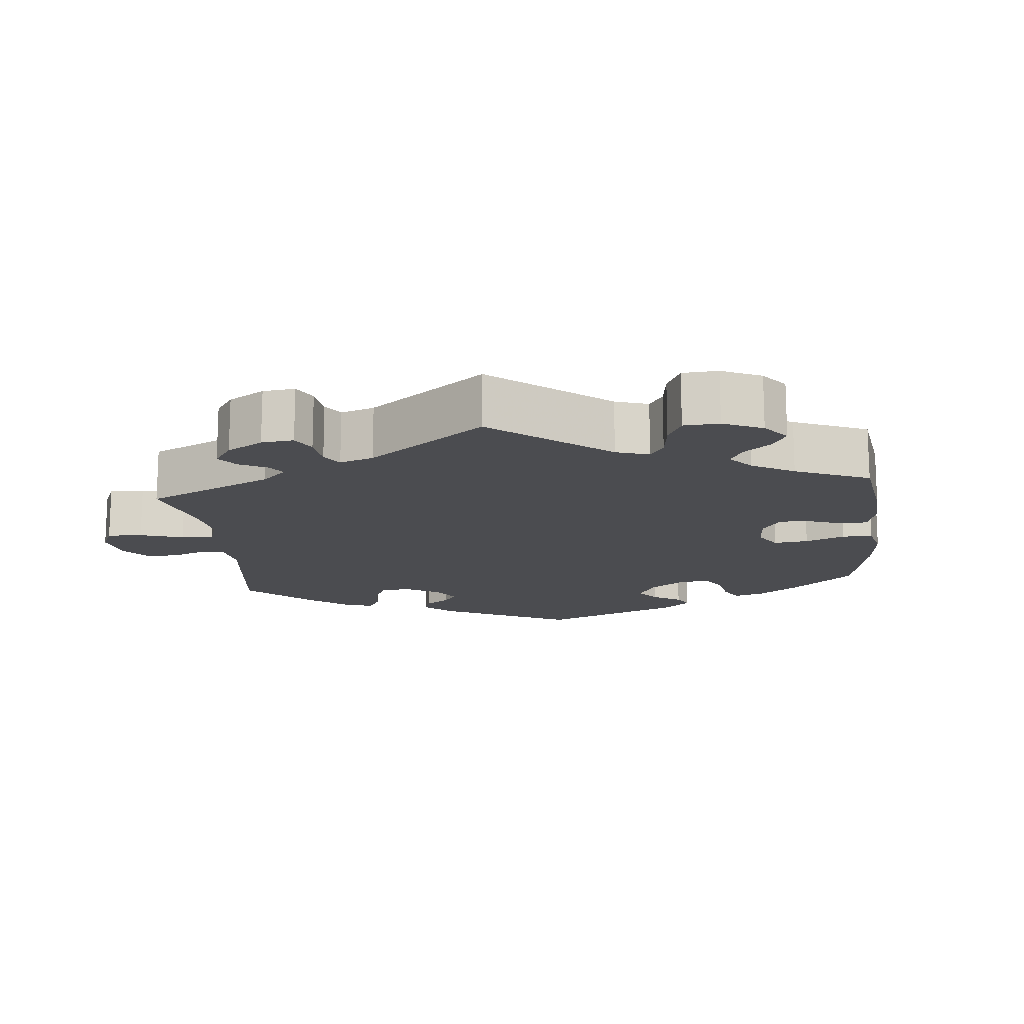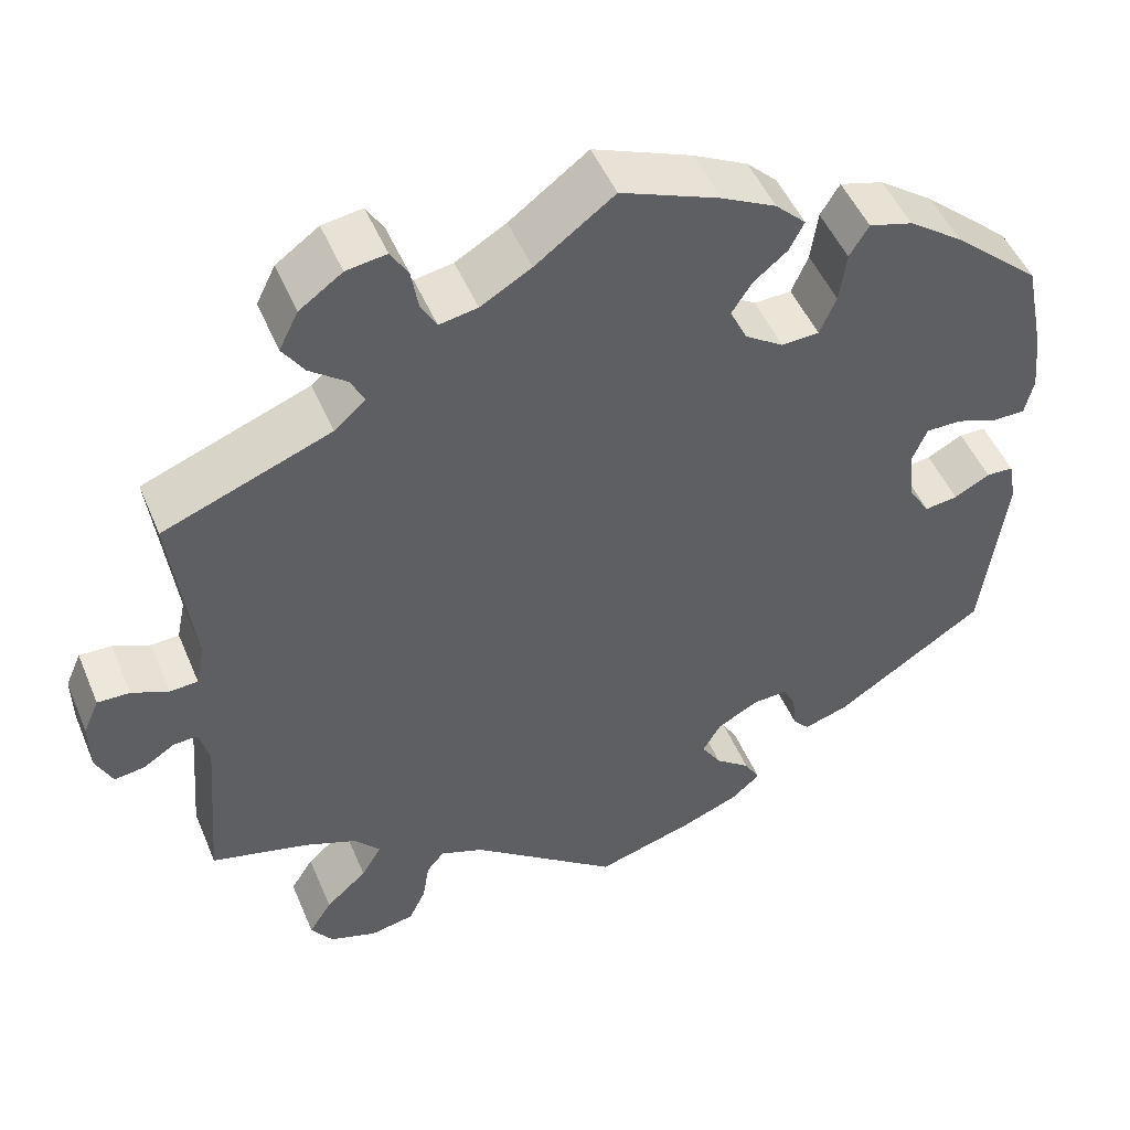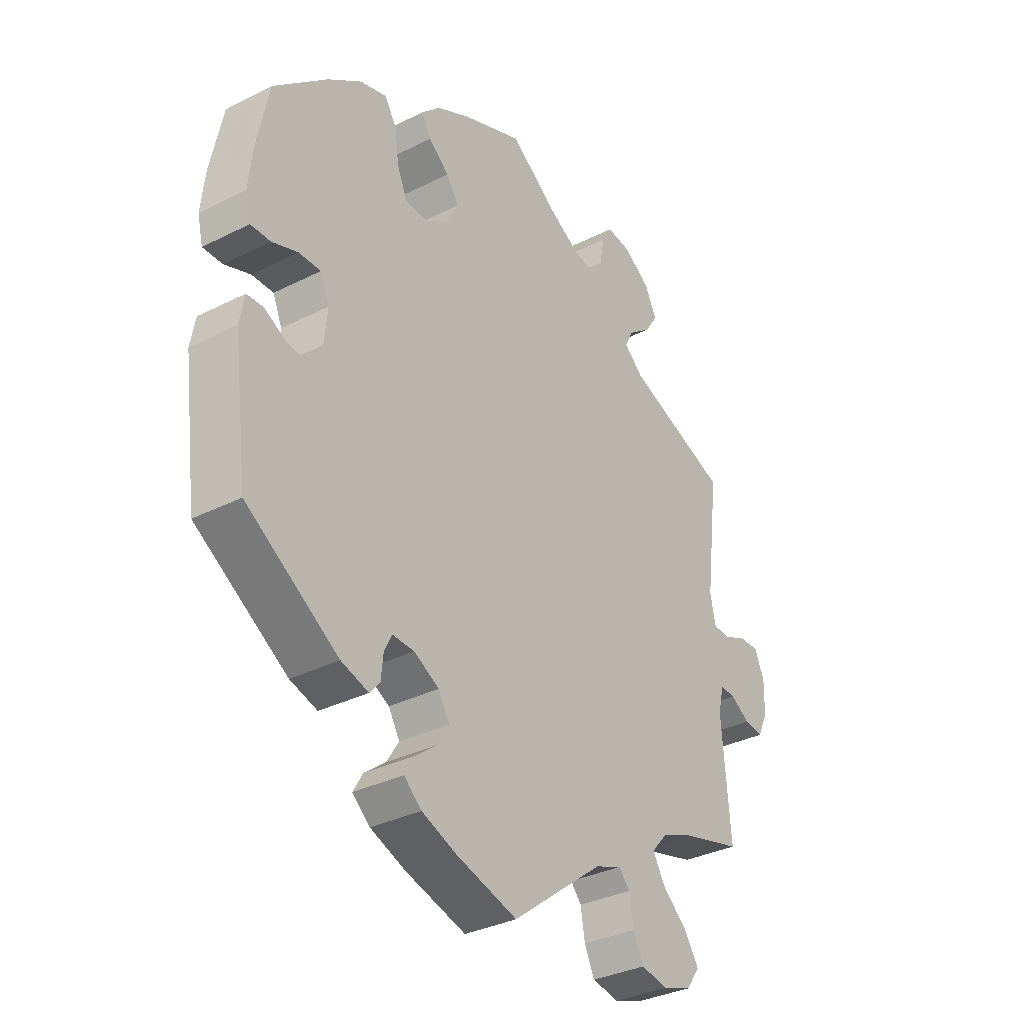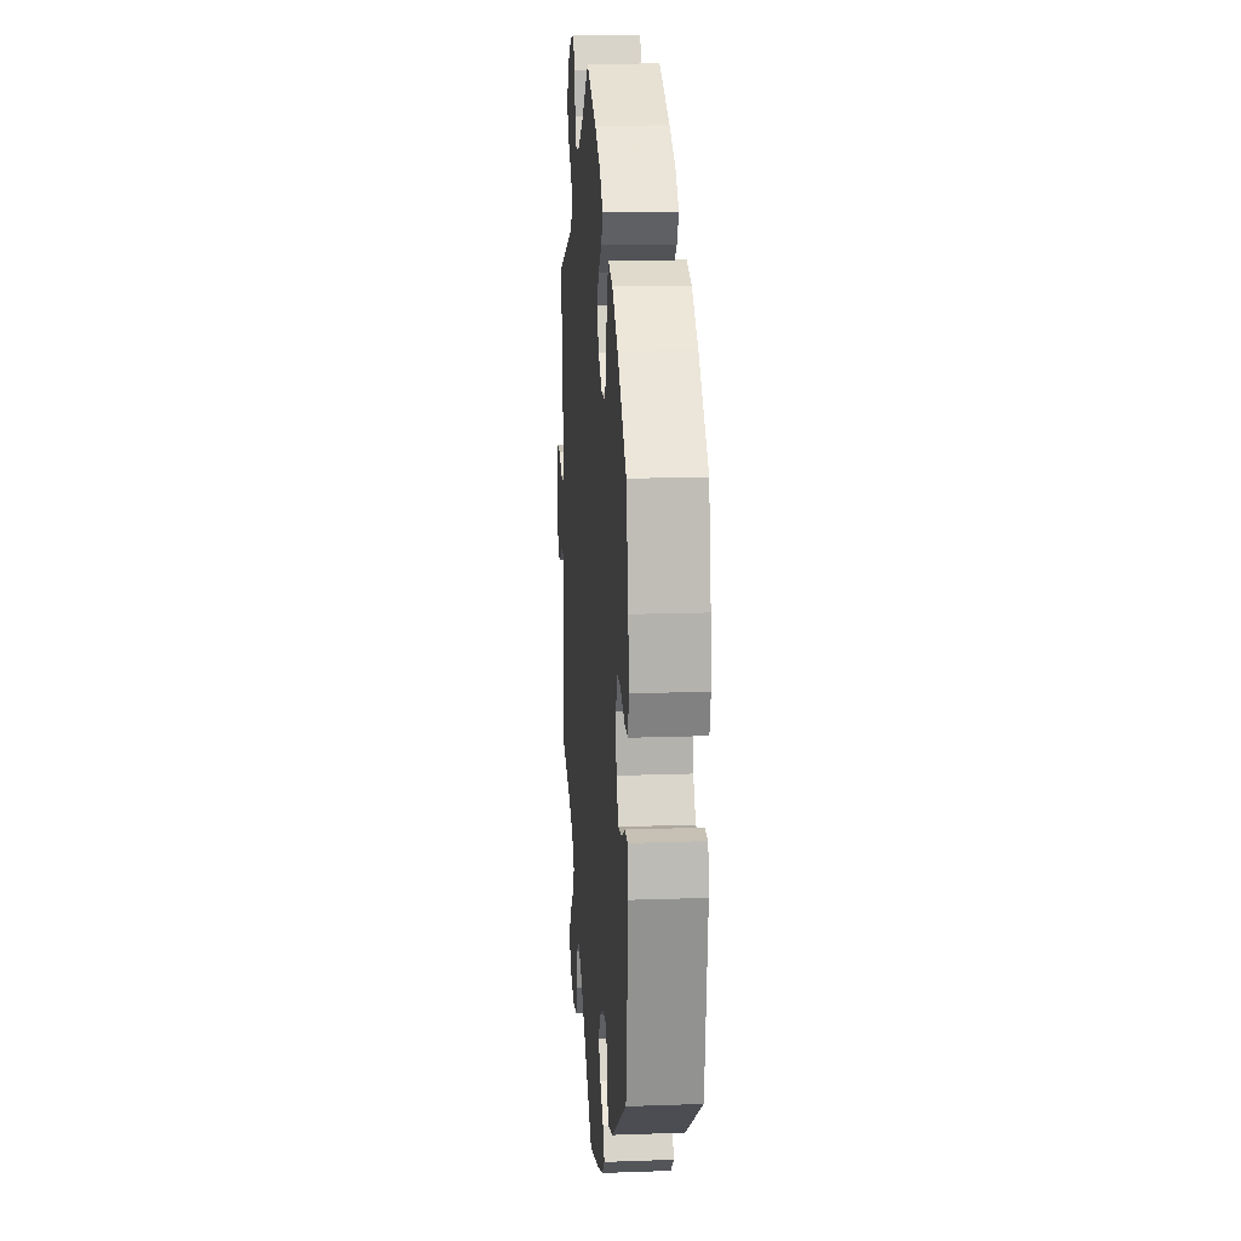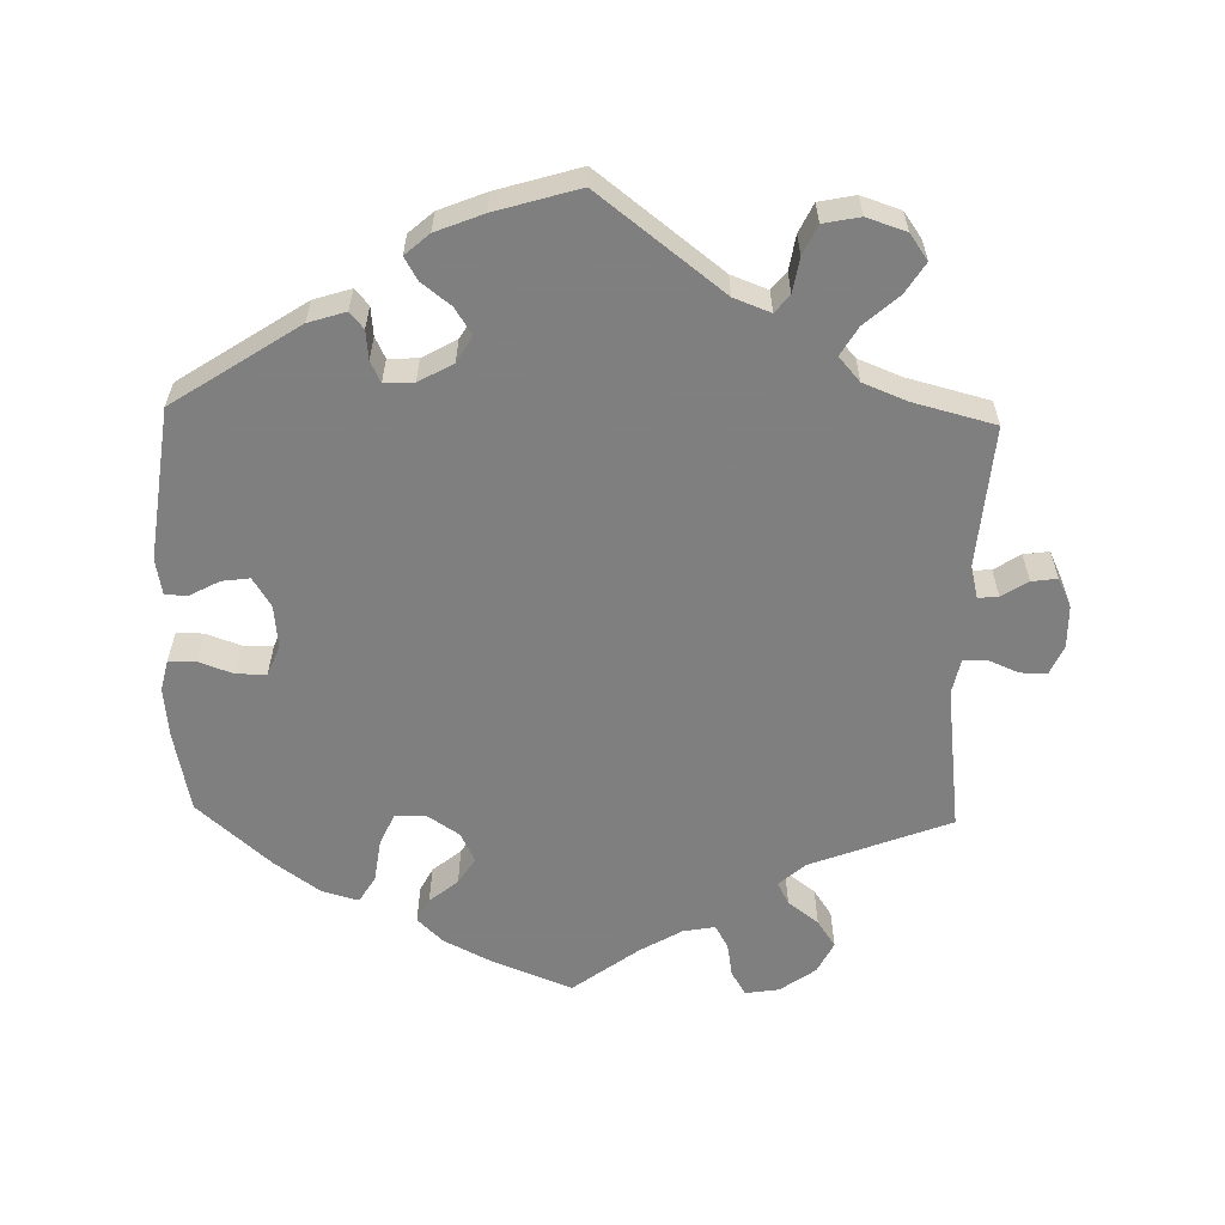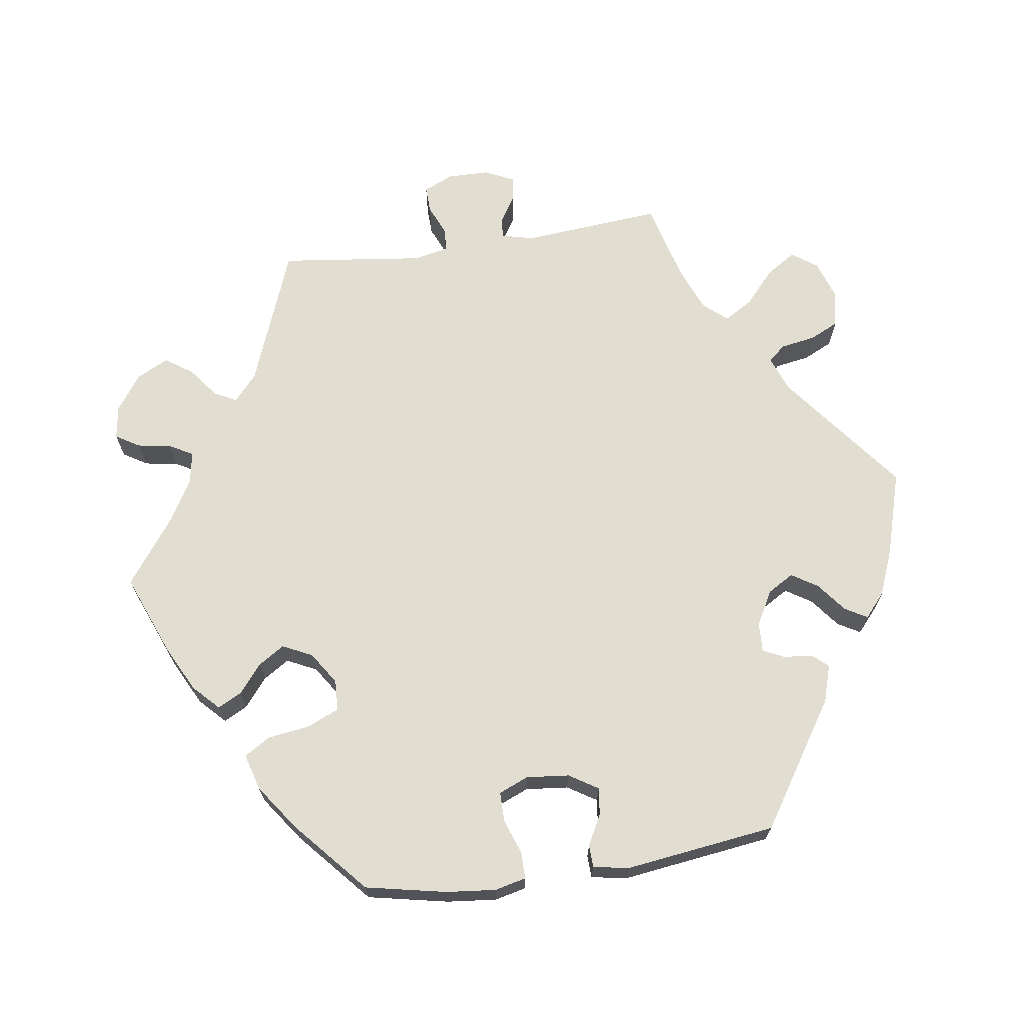
<metadata>
{"format":"obj","ext":"obj","renderer":"f3d","projection":"perspective","resolution":1024,"background":"white","views":[{"elev":-15.2,"azim":-53.9,"up":"+Y"},{"elev":49.2,"azim":-22.3,"up":"+Z"},{"elev":-33.5,"azim":124.7,"up":"+Z"},{"elev":16.7,"azim":85.8,"up":"+Z"},{"elev":-59.9,"azim":178.6,"up":"+Y"},{"elev":68.4,"azim":81.6,"up":"+Y"}]}
</metadata>
<code>
v -0.485 0.07 -0.096
v -0.496 0.07 -0.051
v -0.524 0.07 -0.053
v -0.56 0.07 -0.076
v -0.595 0.07 -0.081
v -0.614 0.07 -0.041
v -0.615 0.07 0.017
v -0.597 0.07 0.058
v -0.56 0.07 0.057
v -0.518 0.07 0.039
v -0.486 0.07 0.041
v -0.476 0.07 0.089
v -0.501 0.07 0.289
v -0.309 0.07 0.363
v -0.273 0.07 0.395
v -0.289 0.07 0.426
v -0.331 0.07 0.458
v -0.356 0.07 0.495
v -0.334 0.07 0.539
v -0.285 0.07 0.574
v -0.239 0.07 0.581
v -0.219 0.07 0.548
v -0.211 0.07 0.501
v -0.193 0.07 0.469
v -0.149 0.07 0.477
v -0.091 0.07 0.511
v -0.001 0.07 0.578
v 0.112 0.07 0.533
v 0.175 0.07 0.501
v 0.21 0.07 0.467
v 0.193 0.07 0.434
v 0.154 0.07 0.402
v 0.131 0.07 0.366
v 0.151 0.07 0.325
v 0.195 0.07 0.296
v 0.238 0.07 0.298
v 0.257 0.07 0.342
v 0.265 0.07 0.4
v 0.287 0.07 0.436
v 0.337 0.07 0.422
v 0.4 0.07 0.377
v 0.5 0.07 0.289
v 0.523 0.07 0.177
v 0.53 0.07 0.109
v 0.52 0.07 0.066
v 0.483 0.07 0.066
v 0.435 0.07 0.083
v 0.394 0.07 0.083
v 0.377 0.07 0.042
v 0.383 0.07 -0.017
v 0.408 0.07 -0.057
v 0.446 0.07 -0.052
v 0.487 0.07 -0.03
v 0.518 0.07 -0.031
v 0.527 0.07 -0.08
v 0.5 0.07 -0.289
v 0.328 0.07 -0.402
v 0.277 0.07 -0.418
v 0.258 0.07 -0.396
v 0.254 0.07 -0.356
v 0.24 0.07 -0.327
v 0.199 0.07 -0.329
v 0.152 0.07 -0.355
v 0.131 0.07 -0.391
v 0.154 0.07 -0.427
v 0.194 0.07 -0.458
v 0.212 0.07 -0.489
v 0.179 0.07 -0.518
v 0.114 0.07 -0.544
v 0 0.07 -0.578
v -0.17 0.07 -0.447
v -0.22 0.07 -0.428
v -0.24 0.07 -0.452
v -0.248 0.07 -0.5
v -0.267 0.07 -0.54
v -0.317 0.07 -0.55
v -0.371 0.07 -0.532
v -0.396 0.07 -0.497
v -0.37 0.07 -0.456
v -0.323 0.07 -0.414
v -0.3 0.07 -0.375
v -0.329 0.07 -0.342
v -0.389 0.07 -0.318
v -0.501 0.07 -0.289
v -0.485 0 -0.096
v -0.496 0 -0.051
v -0.524 0 -0.053
v -0.56 0 -0.076
v -0.595 0 -0.081
v -0.614 0 -0.041
v -0.615 0 0.017
v -0.597 0 0.058
v -0.56 0 0.057
v -0.518 0 0.039
v -0.486 0 0.041
v -0.476 0 0.089
v -0.501 0 0.289
v -0.309 0 0.363
v -0.273 0 0.395
v -0.289 0 0.426
v -0.331 0 0.458
v -0.356 0 0.495
v -0.334 0 0.539
v -0.285 0 0.574
v -0.239 0 0.581
v -0.219 0 0.548
v -0.211 0 0.501
v -0.193 0 0.469
v -0.149 0 0.477
v -0.091 0 0.511
v -0.001 0 0.578
v 0.112 0 0.533
v 0.175 0 0.501
v 0.21 0 0.467
v 0.193 0 0.434
v 0.154 0 0.402
v 0.131 0 0.366
v 0.151 0 0.325
v 0.195 0 0.296
v 0.238 0 0.298
v 0.257 0 0.342
v 0.265 0 0.4
v 0.287 0 0.436
v 0.337 0 0.422
v 0.4 0 0.377
v 0.5 0 0.289
v 0.523 0 0.177
v 0.53 0 0.109
v 0.52 0 0.066
v 0.483 0 0.066
v 0.435 0 0.083
v 0.394 0 0.083
v 0.377 0 0.042
v 0.383 0 -0.017
v 0.408 0 -0.057
v 0.446 0 -0.052
v 0.487 0 -0.03
v 0.518 0 -0.031
v 0.527 0 -0.08
v 0.5 0 -0.289
v 0.328 0 -0.402
v 0.277 0 -0.418
v 0.258 0 -0.396
v 0.254 0 -0.356
v 0.24 0 -0.327
v 0.199 0 -0.329
v 0.152 0 -0.355
v 0.131 0 -0.391
v 0.154 0 -0.427
v 0.194 0 -0.458
v 0.212 0 -0.489
v 0.179 0 -0.518
v 0.114 0 -0.544
v 0 0 -0.578
v -0.17 0 -0.447
v -0.22 0 -0.428
v -0.24 0 -0.452
v -0.248 0 -0.5
v -0.267 0 -0.54
v -0.317 0 -0.55
v -0.371 0 -0.532
v -0.396 0 -0.497
v -0.37 0 -0.456
v -0.323 0 -0.414
v -0.3 0 -0.375
v -0.329 0 -0.342
v -0.389 0 -0.318
v -0.501 0 -0.289
f 83 84 1
f 82 83 1 2
f 81 82 2
f 77 78 79 80
f 77 80 81
f 76 77 81
f 73 74 75 76
f 73 76 81
f 72 73 81 2
f 68 69 70 71
f 68 71 72 2
f 65 66 67 68
f 64 65 68 2
f 57 58 59 60
f 57 60 61
f 56 57 61
f 55 56 61 62
f 52 53 54 55
f 51 52 55 62
f 44 45 46 47
f 44 47 48
f 43 44 48
f 42 43 48
f 41 42 48
f 40 41 48 49
f 37 38 39 40
f 36 37 40 49
f 29 30 31 32
f 29 32 33
f 26 27 28 29
f 25 26 29 33
f 24 25 33 34
f 20 21 22 23
f 20 23 24
f 19 20 24
f 16 17 18 19
f 15 16 19 24
f 12 13 14
f 11 12 14 15
f 7 8 9 10
f 7 10 11
f 6 7 11
f 3 4 5 6
f 2 3 6 11
f 63 64 2 11
f 50 51 62 63
f 35 36 49 50
f 34 35 50 63
f 24 34 63
f 11 15 24 63
f 85 168 167
f 86 85 167 166
f 86 166 165
f 164 163 162 161
f 165 164 161
f 165 161 160
f 160 159 158 157
f 165 160 157
f 86 165 157 156
f 155 154 153 152
f 86 156 155 152
f 152 151 150 149
f 86 152 149 148
f 144 143 142 141
f 145 144 141
f 145 141 140
f 146 145 140 139
f 139 138 137 136
f 146 139 136 135
f 131 130 129 128
f 132 131 128
f 132 128 127
f 132 127 126
f 132 126 125
f 133 132 125 124
f 124 123 122 121
f 133 124 121 120
f 116 115 114 113
f 117 116 113
f 113 112 111 110
f 117 113 110 109
f 118 117 109 108
f 107 106 105 104
f 108 107 104
f 108 104 103
f 103 102 101 100
f 108 103 100 99
f 98 97 96
f 99 98 96 95
f 94 93 92 91
f 95 94 91
f 95 91 90
f 90 89 88 87
f 95 90 87 86
f 95 86 148 147
f 147 146 135 134
f 134 133 120 119
f 147 134 119 118
f 147 118 108
f 147 108 99 95
f 1 85 86 2
f 2 86 87 3
f 3 87 88 4
f 4 88 89 5
f 5 89 90 6
f 6 90 91 7
f 7 91 92 8
f 8 92 93 9
f 9 93 94 10
f 10 94 95 11
f 11 95 96 12
f 12 96 97 13
f 13 97 98 14
f 14 98 99 15
f 15 99 100 16
f 16 100 101 17
f 17 101 102 18
f 18 102 103 19
f 19 103 104 20
f 20 104 105 21
f 21 105 106 22
f 22 106 107 23
f 23 107 108 24
f 24 108 109 25
f 25 109 110 26
f 26 110 111 27
f 27 111 112 28
f 28 112 113 29
f 29 113 114 30
f 30 114 115 31
f 31 115 116 32
f 32 116 117 33
f 33 117 118 34
f 34 118 119 35
f 35 119 120 36
f 36 120 121 37
f 37 121 122 38
f 38 122 123 39
f 39 123 124 40
f 40 124 125 41
f 41 125 126 42
f 42 126 127 43
f 43 127 128 44
f 44 128 129 45
f 45 129 130 46
f 46 130 131 47
f 47 131 132 48
f 48 132 133 49
f 49 133 134 50
f 50 134 135 51
f 51 135 136 52
f 52 136 137 53
f 53 137 138 54
f 54 138 139 55
f 55 139 140 56
f 56 140 141 57
f 57 141 142 58
f 58 142 143 59
f 59 143 144 60
f 60 144 145 61
f 61 145 146 62
f 62 146 147 63
f 63 147 148 64
f 64 148 149 65
f 65 149 150 66
f 66 150 151 67
f 67 151 152 68
f 68 152 153 69
f 69 153 154 70
f 70 154 155 71
f 71 155 156 72
f 72 156 157 73
f 73 157 158 74
f 74 158 159 75
f 75 159 160 76
f 76 160 161 77
f 77 161 162 78
f 78 162 163 79
f 79 163 164 80
f 80 164 165 81
f 81 165 166 82
f 82 166 167 83
f 83 167 168 84
f 84 168 85 1

</code>
